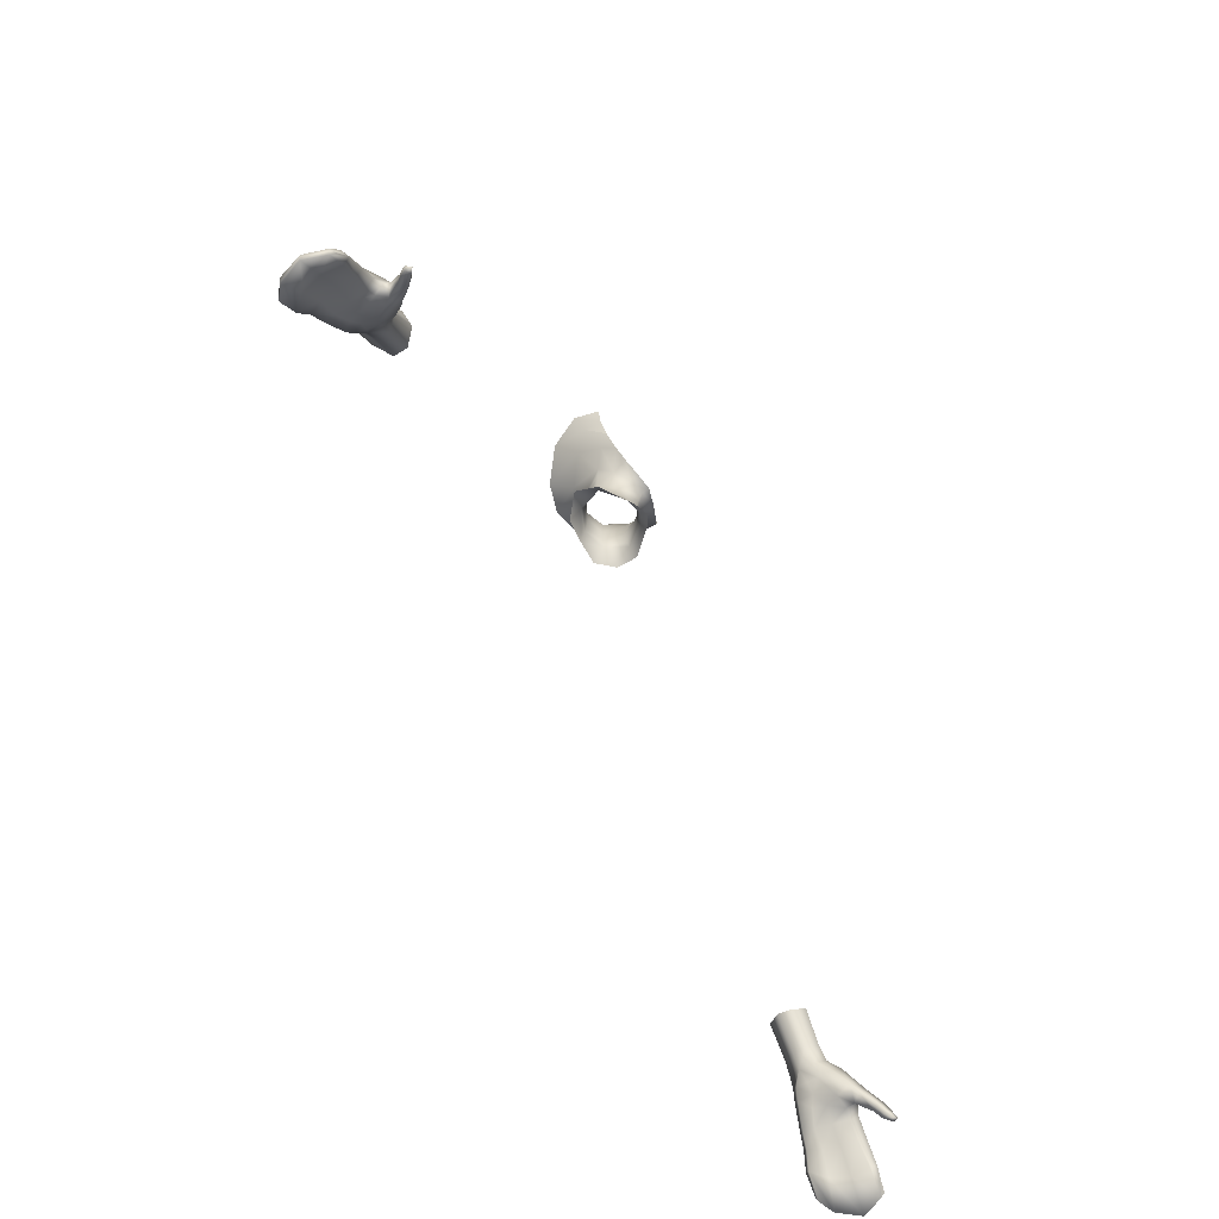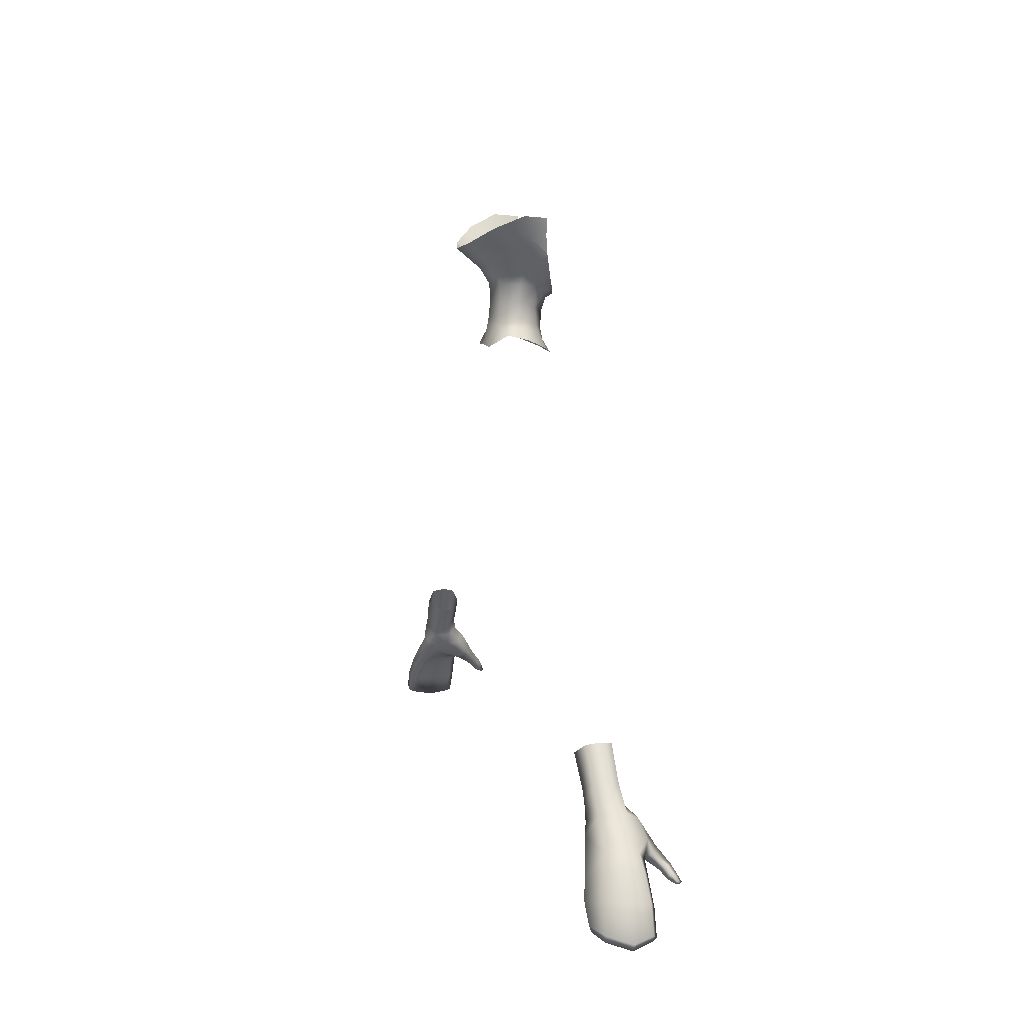
<metadata>
{"format":"obj","ext":"obj","renderer":"f3d","projection":"perspective","resolution":1024,"background":"white","views":[{"elev":-64.3,"azim":-62.8,"up":"+Z"},{"elev":8.9,"azim":-102.8,"up":"+Z"}]}
</metadata>
<code>
g NPC_Female_Size02_Body_001_LOD2
v 0.03297 0.0421 1.398
v 0.04499 0.06135 1.391
v 0.04134 0.0383 1.385
v 0.02283 0.06586 1.399
v 0.02505 0.07701 1.378
v -0 0.07807 1.38
v 0.02953 0.04465 1.407
v -0 0.07367 1.399
v 0.0198 0.06467 1.409
v -0 0.07189 1.409
v 0.02834 0.04642 1.424
v -0 0.07055 1.424
v 0.0181 0.06376 1.424
v 0.02967 0.04516 1.442
v -0 0.07137 1.442
v 0.0185 0.0639 1.443
v -0 0.08128 1.458
v 0.02256 0.07478 1.463
v 0.03261 0.04298 1.452
v 0.04794 0.05805 1.479
v 0.0466 0.03261 1.466
v 0.06189 0.04317 1.492
v 0.05447 0.02263 1.475
v 0.0132 0.01349 1.375
v -0 0.005767 1.369
v -0 0.01445 1.383
v 0.01509 0.02127 1.39
v 0.04134 0.0383 1.385
v -0 0.01671 1.395
v 0.03297 0.0421 1.398
v 0.01595 0.02486 1.401
v -0 0.01622 1.412
v 0.02953 0.04465 1.407
v 0.01733 0.02697 1.418
v 0.02834 0.04642 1.424
v 0.02764 0.02852 1.441
v 0.02967 0.04516 1.442
v 0.03261 0.04298 1.452
v -0 0.01149 1.427
v 0.0466 0.03261 1.466
v 0.0155 0.01667 1.432
v 0.04314 0.0173 1.455
v 0.05447 0.02263 1.475
v 0.03139 0.01301 1.445
v 0.0171 0.008319 1.437
v -0 0.003926 1.431
v -0.03297 0.0421 1.398
v -0.04134 0.0383 1.385
v -0.04499 0.06135 1.391
v -0.02283 0.06586 1.399
v -0.02505 0.07701 1.378
v -0 0.07807 1.38
v -0.02953 0.04465 1.407
v -0 0.07367 1.399
v -0.0198 0.06467 1.409
v -0 0.07189 1.409
v -0.02834 0.04642 1.424
v -0 0.07055 1.424
v -0.0181 0.06376 1.424
v -0.02967 0.04516 1.442
v -0 0.07137 1.442
v -0.0185 0.0639 1.443
v -0 0.08128 1.458
v -0.02256 0.07478 1.463
v -0.03261 0.04298 1.452
v -0.04794 0.05805 1.479
v -0.0466 0.03261 1.466
v -0.06189 0.04317 1.492
v -0.05447 0.02263 1.475
v -0.0132 0.01349 1.375
v -0 0.01445 1.383
v -0 0.005767 1.369
v -0.01509 0.02127 1.39
v -0.04134 0.0383 1.385
v -0 0.01671 1.395
v -0.03297 0.0421 1.398
v -0.01595 0.02486 1.401
v -0 0.01622 1.412
v -0.02953 0.04465 1.407
v -0.01733 0.02697 1.418
v -0.02834 0.04642 1.424
v -0.02764 0.02852 1.441
v -0.02967 0.04516 1.442
v -0.03261 0.04298 1.452
v -0 0.01149 1.427
v -0.0466 0.03261 1.466
v -0.0155 0.01667 1.432
v -0.04314 0.0173 1.455
v -0.05447 0.02263 1.475
v -0.03139 0.01301 1.445
v -0.0171 0.008319 1.437
v -0 0.003926 1.431
v 0.02256 0.07478 1.463
v -0 0.1057 1.479
v -0 0.08128 1.458
v 0.02818 0.09937 1.485
v 0.04794 0.05805 1.479
v 0.05723 0.07875 1.5
v 0.06189 0.04317 1.492
v 0.07015 0.05018 1.513
v 0.06644 0.02546 1.511
v 0.0613 0.02535 1.494
v 0.05447 0.02263 1.475
v -0.02256 0.07478 1.463
v -0 0.08128 1.458
v -0 0.1057 1.479
v -0.02818 0.09937 1.485
v -0.04794 0.05805 1.479
v -0.05723 0.07875 1.5
v -0.06189 0.04317 1.492
v -0.07015 0.05018 1.513
v -0.0613 0.02535 1.494
v -0.06644 0.02546 1.511
v -0.05447 0.02263 1.475
v 0.3584 0.0708 1.036
v 0.3453 0.05791 1.026
v 0.3711 0.05693 0.9998
v 0.3809 0.06885 1.008
v 0.3702 0.06306 1.046
v 0.3909 0.06199 1.016
v 0.3718 0.04967 1.047
v 0.3933 0.04872 1.017
v 0.3906 0.03815 1.016
v 0.3685 0.03847 1.045
v 0.3575 0.03514 1.035
v 0.3794 0.03506 1.007
v 0.3463 0.04501 1.026
v 0.3713 0.04442 1
v 0.3711 0.05693 0.9998
v 0.3453 0.05791 1.026
v 0.4364 0.04649 0.9358
v 0.4538 0.04721 0.916
v 0.4477 0.06494 0.9178
v 0.4318 0.06187 0.9356
v 0.4762 0.04783 0.8889
v 0.4477 0.06494 0.9178
v 0.4538 0.04721 0.916
v 0.466 0.0703 0.895
v 0.4358 0.0785 0.921
v 0.453 0.07931 0.9007
v 0.4762 0.04783 0.8889
v 0.4688 0.07023 0.9018
v 0.466 0.0703 0.895
v 0.4782 0.04738 0.8954
v 0.4691 0.02827 0.8935
v 0.4718 0.0279 0.8995
v 0.4718 0.0279 0.8995
v 0.4642 0.04664 0.9259
v 0.4616 0.02742 0.9253
v 0.4688 0.07023 0.9018
v 0.4576 0.06604 0.9268
v 0.4507 0.04601 0.9502
v 0.4455 0.06296 0.9505
v 0.4576 0.06604 0.9268
v 0.4642 0.04664 0.9259
v 0.4616 0.02742 0.9253
v 0.4472 0.02959 0.9502
v 0.4455 0.06296 0.9505
v 0.4401 0.04555 0.964
v 0.4472 0.02959 0.9502
v 0.4354 0.06156 0.9636
v 0.4311 0.07905 0.9435
v 0.4201 0.07647 0.9559
v 0.4042 0.07241 0.972
v 0.4203 0.06078 0.979
v 0.4091 0.06123 0.9905
v 0.3957 0.06958 0.9818
v 0.3905 0.06927 0.9958
v 0.4374 0.03162 0.9636
v 0.4241 0.04641 0.9799
v 0.4122 0.04754 0.9927
v 0.438 0.02377 0.943
v 0.4616 0.02742 0.9253
v 0.4554 0.0228 0.9194
v 0.4718 0.0279 0.8995
v 0.4671 0.02388 0.8962
v 0.4691 0.02827 0.8935
v 0.4254 0.02315 0.953
v 0.4138 0.0172 0.9675
v 0.417 0.02077 0.9589
v 0.4163 0.01398 0.9555
v 0.4222 0.03331 0.9785
v 0.4099 0.03464 0.9915
v 0.406 0.02381 0.9854
v 0.4059 0.007521 0.9594
v 0.4025 0.01188 0.9668
v 0.4154 -0.003892 0.9444
v 0.4214 0.002447 0.9443
v 0.4201 -0.007658 0.9376
v 0.4251 -0.001641 0.9377
v 0.4283 -0.00678 0.9314
v 0.4255 -0.0115 0.9299
v 0.4261 -0.009331 0.9284
v 0.4221 -0.008695 0.9281
v 0.4162 -0.003783 0.9327
v 0.4111 0.0002971 0.939
v 0.4009 0.01203 0.9521
v 0.3956 0.01702 0.9598
v 0.3955 0.02209 0.9837
v 0.3862 0.02943 0.9756
v 0.3887 0.03263 0.994
v 0.4005 0.03647 1.002
v 0.3794 0.03506 1.007
v 0.3906 0.03815 1.016
v 0.4032 0.0481 1.004
v 0.3933 0.04872 1.017
v 0.3999 0.06172 1.002
v 0.3909 0.06199 1.016
v 0.3809 0.06885 1.008
v 0.4691 0.02827 0.8935
v 0.4554 0.0228 0.9194
v 0.4671 0.02388 0.8962
v 0.4526 0.02876 0.9166
v 0.4358 0.03103 0.9374
v 0.438 0.02377 0.943
v 0.4217 0.03087 0.9479
v 0.4254 0.02315 0.953
v 0.4192 0.04625 0.9483
v 0.4364 0.04649 0.9358
v 0.4318 0.06187 0.9356
v 0.4132 0.02903 0.9537
v 0.417 0.02077 0.9589
v 0.4156 0.0613 0.9474
v 0.4259 0.07442 0.9372
v 0.4062 0.04448 0.9579
v 0.4086 0.01972 0.9486
v 0.4163 0.01398 0.9555
v 0.3995 0.03101 0.955
v 0.4167 0.006664 0.9395
v 0.4214 0.002447 0.9443
v 0.4217 0.001342 0.9327
v 0.4251 -0.001641 0.9377
v 0.4256 -0.005046 0.929
v 0.4283 -0.00678 0.9314
v 0.4261 -0.009331 0.9284
v 0.4221 -0.008695 0.9281
v 0.4162 -0.003783 0.9327
v 0.4111 0.0002971 0.939
v 0.4009 0.01203 0.9521
v 0.3956 0.01702 0.9598
v 0.3862 0.02943 0.9756
v 0.3868 0.04272 0.9733
v 0.38 0.04198 0.9866
v 0.3812 0.05688 0.9872
v 0.3887 0.03263 0.994
v 0.3794 0.03506 1.007
v 0.3713 0.04442 1
v 0.3711 0.05693 0.9998
v 0.3954 0.05182 0.965
v 0.3905 0.06927 0.9958
v 0.3809 0.06885 1.008
v 0.3957 0.06958 0.9818
v 0.3875 0.05281 0.9741
v 0.3888 0.06389 0.9756
v 0.3959 0.0666 0.9661
v 0.4042 0.07241 0.972
v 0.4201 0.07647 0.9559
v 0.403 0.05652 0.9577
v 0.4145 0.07213 0.9489
v 0.4311 0.07905 0.9435
v 0.4402 0.08264 0.9264
v 0.4358 0.0785 0.921
v 0.4318 0.06187 0.9356
v 0.4477 0.06494 0.9178
v 0.4533 0.08124 0.906
v 0.453 0.07931 0.9007
v 0.4358 0.03103 0.9374
v 0.4526 0.02876 0.9166
v 0.4538 0.04721 0.916
v 0.4364 0.04649 0.9358
v 0.4538 0.04721 0.916
v 0.4526 0.02876 0.9166
v 0.4691 0.02827 0.8935
v 0.4762 0.04783 0.8889
v 0.453 0.07931 0.9007
v 0.466 0.0703 0.895
v 0.4688 0.07023 0.9018
v 0.4533 0.08124 0.906
v 0.4688 0.07023 0.9018
v 0.4576 0.06604 0.9268
v 0.4402 0.08264 0.9264
v 0.4455 0.06296 0.9505
v 0.4311 0.07905 0.9435
v 0.4402 0.08264 0.9264
v 0.4576 0.06604 0.9268
v -0.3584 0.0708 1.036
v -0.3711 0.05693 0.9998
v -0.3453 0.05791 1.026
v -0.3809 0.06885 1.008
v -0.3702 0.06306 1.046
v -0.3909 0.06199 1.016
v -0.3718 0.04967 1.047
v -0.3933 0.04872 1.017
v -0.3906 0.03815 1.016
v -0.3685 0.03847 1.045
v -0.3575 0.03514 1.035
v -0.3794 0.03506 1.007
v -0.3463 0.04501 1.026
v -0.3713 0.04442 1
v -0.3711 0.05693 0.9998
v -0.3453 0.05791 1.026
v -0.4364 0.04649 0.9358
v -0.4318 0.06187 0.9356
v -0.4477 0.06494 0.9178
v -0.4538 0.04721 0.916
v -0.4762 0.04783 0.8889
v -0.4538 0.04721 0.916
v -0.4477 0.06494 0.9178
v -0.466 0.0703 0.895
v -0.4358 0.0785 0.921
v -0.453 0.07931 0.9007
v -0.4762 0.04783 0.8889
v -0.466 0.0703 0.895
v -0.4688 0.07023 0.9018
v -0.4782 0.04738 0.8954
v -0.4691 0.02827 0.8935
v -0.4718 0.0279 0.8995
v -0.4642 0.04664 0.9259
v -0.4718 0.0279 0.8995
v -0.4616 0.02742 0.9253
v -0.4688 0.07023 0.9018
v -0.4576 0.06604 0.9268
v -0.4507 0.04601 0.9502
v -0.4576 0.06604 0.9268
v -0.4455 0.06296 0.9505
v -0.4642 0.04664 0.9259
v -0.4616 0.02742 0.9253
v -0.4472 0.02959 0.9502
v -0.4455 0.06296 0.9505
v -0.4401 0.04555 0.964
v -0.4472 0.02959 0.9502
v -0.4354 0.06156 0.9636
v -0.4311 0.07905 0.9435
v -0.4201 0.07647 0.9559
v -0.4042 0.07241 0.972
v -0.4203 0.06078 0.979
v -0.4091 0.06123 0.9905
v -0.3957 0.06958 0.9818
v -0.3905 0.06927 0.9958
v -0.4374 0.03162 0.9636
v -0.4241 0.04641 0.9799
v -0.4122 0.04754 0.9927
v -0.438 0.02377 0.943
v -0.4616 0.02742 0.9253
v -0.4554 0.0228 0.9194
v -0.4718 0.0279 0.8995
v -0.4671 0.02388 0.8962
v -0.4691 0.02827 0.8935
v -0.4254 0.02315 0.953
v -0.4138 0.0172 0.9675
v -0.417 0.02077 0.9589
v -0.4163 0.01398 0.9555
v -0.4222 0.03331 0.9785
v -0.4099 0.03464 0.9915
v -0.406 0.02381 0.9854
v -0.4059 0.007521 0.9594
v -0.4025 0.01188 0.9668
v -0.4154 -0.003892 0.9444
v -0.4214 0.002447 0.9443
v -0.4201 -0.007658 0.9376
v -0.4251 -0.001641 0.9377
v -0.4283 -0.00678 0.9314
v -0.4255 -0.0115 0.9299
v -0.4261 -0.009331 0.9284
v -0.4221 -0.008695 0.9281
v -0.4162 -0.003783 0.9327
v -0.4111 0.0002971 0.939
v -0.4009 0.01203 0.9521
v -0.3956 0.01702 0.9598
v -0.3955 0.02209 0.9837
v -0.3862 0.02943 0.9756
v -0.3887 0.03263 0.994
v -0.4005 0.03647 1.002
v -0.3794 0.03506 1.007
v -0.3906 0.03815 1.016
v -0.4032 0.0481 1.004
v -0.3933 0.04872 1.017
v -0.3999 0.06172 1.002
v -0.3909 0.06199 1.016
v -0.3809 0.06885 1.008
v -0.4691 0.02827 0.8935
v -0.4671 0.02388 0.8962
v -0.4554 0.0228 0.9194
v -0.4526 0.02876 0.9166
v -0.4358 0.03103 0.9374
v -0.438 0.02377 0.943
v -0.4217 0.03087 0.9479
v -0.4254 0.02315 0.953
v -0.4192 0.04625 0.9483
v -0.4364 0.04649 0.9358
v -0.4318 0.06187 0.9356
v -0.4132 0.02903 0.9537
v -0.417 0.02077 0.9589
v -0.4156 0.0613 0.9474
v -0.4259 0.07442 0.9372
v -0.4062 0.04448 0.9579
v -0.4086 0.01972 0.9486
v -0.4163 0.01398 0.9555
v -0.3995 0.03101 0.955
v -0.4167 0.006664 0.9395
v -0.4214 0.002447 0.9443
v -0.4217 0.001342 0.9327
v -0.4251 -0.001641 0.9377
v -0.4256 -0.005046 0.929
v -0.4283 -0.00678 0.9314
v -0.4261 -0.009331 0.9284
v -0.4221 -0.008695 0.9281
v -0.4162 -0.003783 0.9327
v -0.4111 0.0002971 0.939
v -0.4009 0.01203 0.9521
v -0.3956 0.01702 0.9598
v -0.3862 0.02943 0.9756
v -0.3868 0.04272 0.9733
v -0.38 0.04198 0.9866
v -0.3812 0.05688 0.9872
v -0.3887 0.03263 0.994
v -0.3794 0.03506 1.007
v -0.3713 0.04442 1
v -0.3711 0.05693 0.9998
v -0.3954 0.05182 0.965
v -0.3905 0.06927 0.9958
v -0.3809 0.06885 1.008
v -0.3957 0.06958 0.9818
v -0.3875 0.05281 0.9741
v -0.3888 0.06389 0.9756
v -0.3959 0.0666 0.9661
v -0.4042 0.07241 0.972
v -0.4201 0.07647 0.9559
v -0.403 0.05652 0.9577
v -0.4145 0.07213 0.9489
v -0.4311 0.07905 0.9435
v -0.4402 0.08264 0.9264
v -0.4358 0.0785 0.921
v -0.4318 0.06187 0.9356
v -0.4477 0.06494 0.9178
v -0.4533 0.08124 0.906
v -0.453 0.07931 0.9007
v -0.4538 0.04721 0.916
v -0.4526 0.02876 0.9166
v -0.4358 0.03103 0.9374
v -0.4364 0.04649 0.9358
v -0.4691 0.02827 0.8935
v -0.4526 0.02876 0.9166
v -0.4538 0.04721 0.916
v -0.4762 0.04783 0.8889
v -0.4688 0.07023 0.9018
v -0.466 0.0703 0.895
v -0.453 0.07931 0.9007
v -0.4533 0.08124 0.906
v -0.4402 0.08264 0.9264
v -0.4576 0.06604 0.9268
v -0.4688 0.07023 0.9018
v -0.4455 0.06296 0.9505
v -0.4576 0.06604 0.9268
v -0.4402 0.08264 0.9264
v -0.4311 0.07905 0.9435
g NPC_Female_Size02_Body_001_LOD2_0
f 3 2 1
f 2 4 1
f 4 2 5
f 5 6 4
f 7 1 4
f 6 8 4
f 9 7 4
f 4 8 9
f 8 10 9
f 7 9 11
f 10 12 9
f 9 13 11
f 12 13 9
f 14 11 13
f 12 15 13
f 16 14 13
f 15 16 13
f 16 15 17
f 18 16 17
f 19 14 16
f 18 19 16
f 18 20 19
f 20 21 19
f 20 22 21
f 22 23 21
f 26 25 24
f 27 26 24
f 24 28 27
f 26 27 29
f 28 30 27
f 27 31 29
f 27 30 31
f 32 29 31
f 30 33 31
f 34 32 31
f 34 31 33
f 35 34 33
f 34 35 36
f 35 37 36
f 36 37 38
f 32 34 39
f 38 40 36
f 34 41 39
f 36 41 34
f 42 36 40
f 43 42 40
f 42 44 36
f 41 36 44
f 41 44 45
f 41 45 39
f 45 46 39
f 49 48 47
f 50 49 47
f 49 50 51
f 52 51 50
f 47 53 50
f 54 52 50
f 53 55 50
f 54 50 55
f 56 54 55
f 55 53 57
f 58 56 55
f 59 55 57
f 59 58 55
f 57 60 59
f 61 58 59
f 60 62 59
f 62 61 59
f 61 62 63
f 62 64 63
f 60 65 62
f 65 64 62
f 66 64 65
f 67 66 65
f 68 66 67
f 69 68 67
f 72 71 70
f 71 73 70
f 74 70 73
f 73 71 75
f 76 74 73
f 77 73 75
f 76 73 77
f 75 78 77
f 79 76 77
f 78 80 77
f 77 80 79
f 80 81 79
f 81 80 82
f 83 81 82
f 83 82 84
f 80 78 85
f 86 84 82
f 87 80 85
f 87 82 80
f 82 88 86
f 88 89 86
f 90 88 82
f 82 87 90
f 90 87 91
f 91 87 85
f 92 91 85
f 95 94 93
f 94 96 93
f 97 93 96
f 98 97 96
f 97 98 99
f 98 100 99
f 99 100 101
f 102 99 101
f 103 99 102
f 106 105 104
f 107 106 104
f 104 108 107
f 108 109 107
f 109 108 110
f 111 109 110
f 110 112 111
f 112 113 111
f 110 114 112
f 117 116 115
f 118 117 115
f 115 119 118
f 119 120 118
f 119 121 120
f 121 122 120
f 123 122 121
f 124 123 121
f 123 124 125
f 126 123 125
f 126 125 127
f 128 126 127
f 128 127 129
f 127 130 129
f 133 132 131
f 134 133 131
f 137 136 135
f 136 138 135
f 136 139 138
f 139 140 138
f 143 142 141
f 142 144 141
f 141 144 145
f 144 146 145
f 144 148 147
f 148 149 147
f 144 150 148
f 150 151 148
f 154 153 152
f 155 154 152
f 155 152 156
f 152 157 156
f 159 152 158
f 152 159 160
f 161 159 158
f 161 158 162
f 163 161 162
f 161 163 164
f 165 161 164
f 159 161 165
f 166 165 164
f 167 166 164
f 167 168 166
f 159 169 160
f 170 159 165
f 159 170 169
f 165 166 171
f 170 165 171
f 172 160 169
f 160 172 173
f 172 174 173
f 175 173 174
f 176 175 174
f 177 175 176
f 178 172 169
f 178 169 179
f 179 180 178
f 179 181 180
f 170 182 169
f 169 182 179
f 182 170 183
f 170 171 183
f 184 179 182
f 183 184 182
f 185 181 179
f 186 179 184
f 186 185 179
f 181 185 187
f 188 181 187
f 187 189 188
f 189 190 188
f 190 189 191
f 189 192 191
f 192 193 191
f 193 192 194
f 192 189 194
f 189 195 194
f 195 189 187
f 196 195 187
f 187 185 196
f 185 197 196
f 198 197 185
f 186 198 185
f 186 199 198
f 199 200 198
f 199 186 184
f 199 201 200
f 184 201 199
f 201 184 183
f 202 201 183
f 201 202 203
f 183 171 202
f 202 204 203
f 171 205 202
f 202 205 204
f 171 166 205
f 205 206 204
f 166 207 205
f 205 207 206
f 168 207 166
f 207 208 206
f 207 168 208
f 168 209 208
f 212 211 210
f 211 213 210
f 214 213 211
f 215 214 211
f 214 215 216
f 215 217 216
f 214 216 218
f 219 214 218
f 220 219 218
f 216 217 221
f 216 221 218
f 217 222 221
f 223 220 218
f 224 220 223
f 221 225 218
f 223 218 225
f 221 222 226
f 222 227 226
f 228 225 221
f 226 228 221
f 229 226 227
f 230 229 227
f 231 229 230
f 232 231 230
f 233 231 232
f 234 233 232
f 233 234 235
f 233 235 236
f 233 236 231
f 236 237 231
f 231 237 238
f 229 231 238
f 229 238 239
f 226 229 239
f 239 240 226
f 240 228 226
f 228 240 241
f 242 228 241
f 242 241 243
f 244 242 243
f 243 241 245
f 245 246 243
f 246 247 243
f 243 247 244
f 247 248 244
f 249 228 242
f 225 228 249
f 244 248 250
f 248 251 250
f 250 252 244
f 253 242 244
f 253 249 242
f 254 253 244
f 252 254 244
f 253 254 249
f 254 252 255
f 254 255 249
f 252 256 255
f 256 257 255
f 258 225 249
f 249 255 258
f 258 223 225
f 257 259 255
f 255 259 258
f 223 258 259
f 259 257 260
f 259 224 223
f 224 259 260
f 260 261 224
f 261 262 224
f 263 224 262
f 264 263 262
f 262 261 265
f 266 262 265
f 269 268 267
f 270 269 267
f 273 272 271
f 274 273 271
f 277 276 275
f 278 277 275
f 280 279 278
f 281 280 278
f 284 283 282
f 285 284 282
f 288 287 286
f 287 289 286
f 290 286 289
f 291 290 289
f 292 290 291
f 293 292 291
f 293 294 292
f 294 295 292
f 295 294 296
f 294 297 296
f 296 297 298
f 297 299 298
f 298 299 300
f 301 298 300
f 304 303 302
f 305 304 302
f 308 307 306
f 309 308 306
f 308 309 310
f 309 311 310
f 314 313 312
f 315 314 312
f 315 312 316
f 317 315 316
f 315 319 318
f 319 320 318
f 321 315 318
f 322 321 318
f 325 324 323
f 324 326 323
f 326 327 323
f 327 328 323
f 323 330 329
f 330 323 331
f 330 332 329
f 329 332 333
f 332 334 333
f 335 334 332
f 336 335 332
f 332 330 336
f 336 337 335
f 337 338 335
f 338 337 339
f 340 330 331
f 330 341 336
f 341 330 340
f 337 336 342
f 336 341 342
f 340 331 343
f 343 331 344
f 345 343 344
f 345 344 346
f 347 345 346
f 346 348 347
f 349 340 343
f 340 349 350
f 351 350 349
f 352 350 351
f 353 341 340
f 353 340 350
f 341 353 354
f 342 341 354
f 350 355 353
f 355 354 353
f 352 356 350
f 350 357 355
f 356 357 350
f 356 352 358
f 352 359 358
f 360 358 359
f 361 360 359
f 361 362 360
f 362 363 360
f 364 363 362
f 363 364 365
f 360 363 365
f 366 360 365
f 360 366 358
f 366 367 358
f 356 358 367
f 368 356 367
f 368 369 356
f 369 357 356
f 370 357 369
f 371 370 369
f 357 370 355
f 372 370 371
f 372 355 370
f 355 372 354
f 372 373 354
f 373 372 374
f 342 354 373
f 375 373 374
f 376 342 373
f 376 373 375
f 337 342 376
f 377 376 375
f 378 337 376
f 378 376 377
f 337 378 339
f 379 378 377
f 378 379 339
f 379 380 339
f 383 382 381
f 384 383 381
f 383 384 385
f 386 383 385
f 386 385 387
f 388 386 387
f 387 385 389
f 385 390 389
f 390 391 389
f 388 387 392
f 392 387 389
f 393 388 392
f 391 394 389
f 391 395 394
f 396 392 389
f 389 394 396
f 393 392 397
f 398 393 397
f 396 399 392
f 399 397 392
f 397 400 398
f 400 401 398
f 400 402 401
f 402 403 401
f 402 404 403
f 404 405 403
f 405 404 406
f 406 404 407
f 407 404 402
f 408 407 402
f 408 402 409
f 402 400 409
f 409 400 410
f 400 397 410
f 411 410 397
f 399 411 397
f 411 399 412
f 399 413 412
f 412 413 414
f 413 415 414
f 412 414 416
f 417 416 414
f 418 417 414
f 418 414 415
f 419 418 415
f 399 420 413
f 399 396 420
f 419 415 421
f 422 419 421
f 423 421 415
f 413 424 415
f 420 424 413
f 424 425 415
f 425 423 415
f 425 424 420
f 423 425 426
f 426 425 420
f 427 423 426
f 428 427 426
f 396 429 420
f 426 420 429
f 394 429 396
f 430 428 426
f 430 426 429
f 429 394 430
f 431 428 430
f 395 430 394
f 395 431 430
f 432 431 395
f 433 432 395
f 395 434 433
f 434 435 433
f 432 433 436
f 433 437 436
f 440 439 438
f 441 440 438
f 444 443 442
f 445 444 442
f 448 447 446
f 449 448 446
f 451 450 449
f 452 451 449
f 455 454 453
f 456 455 453

</code>
